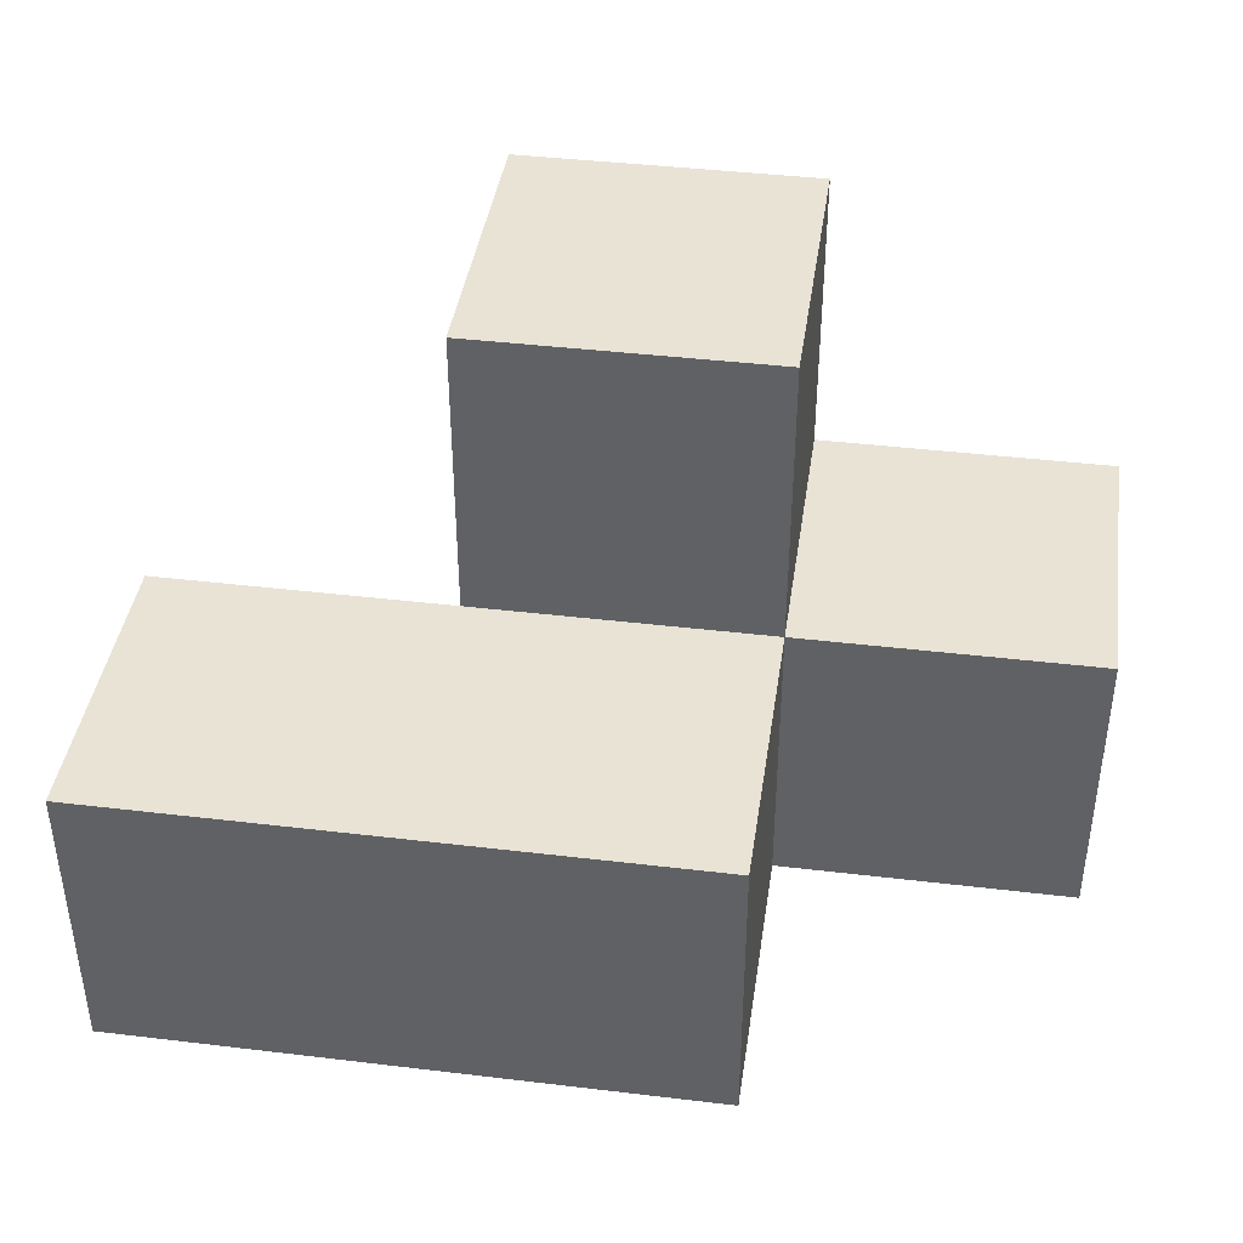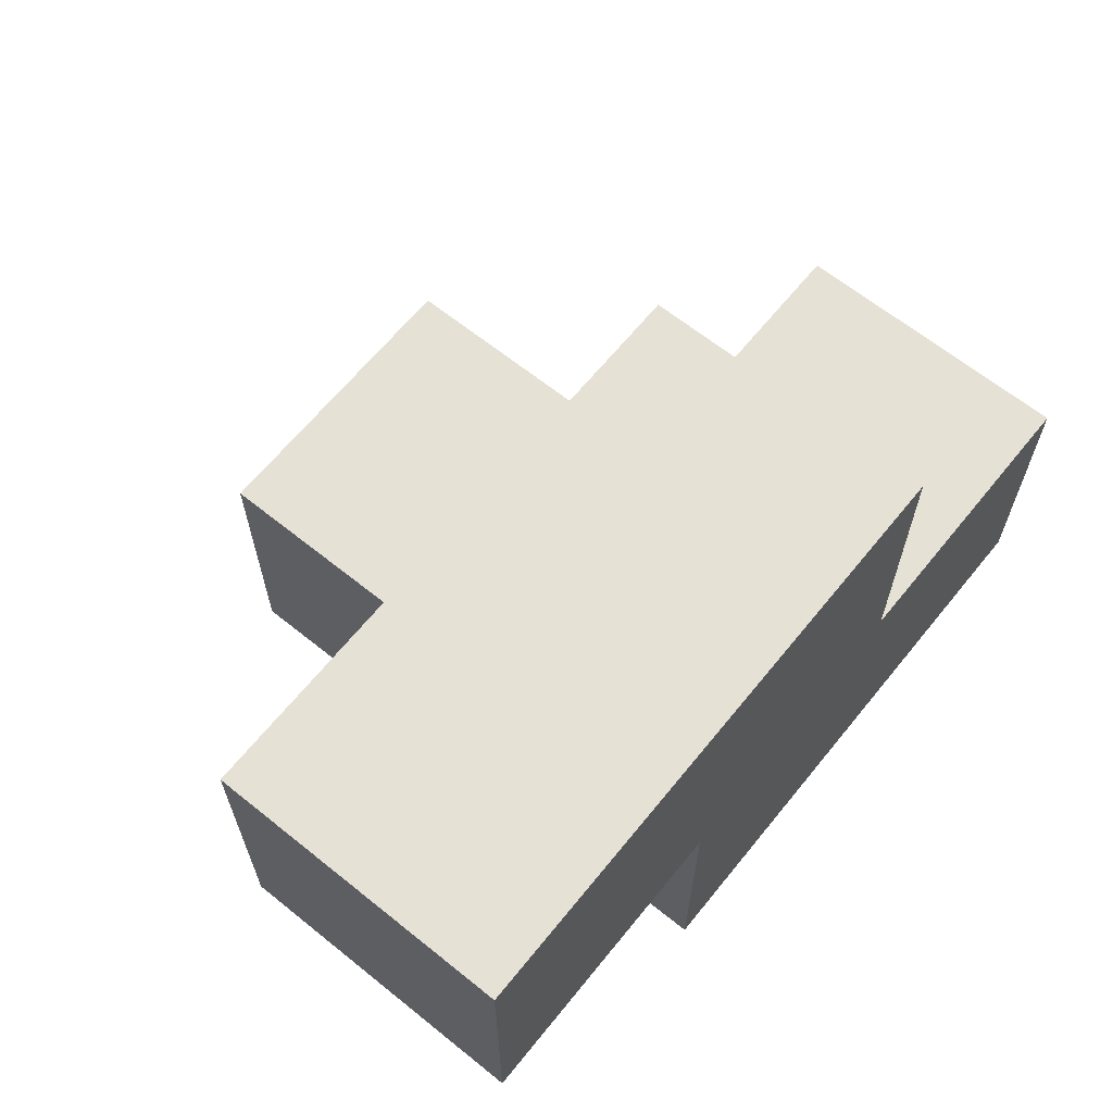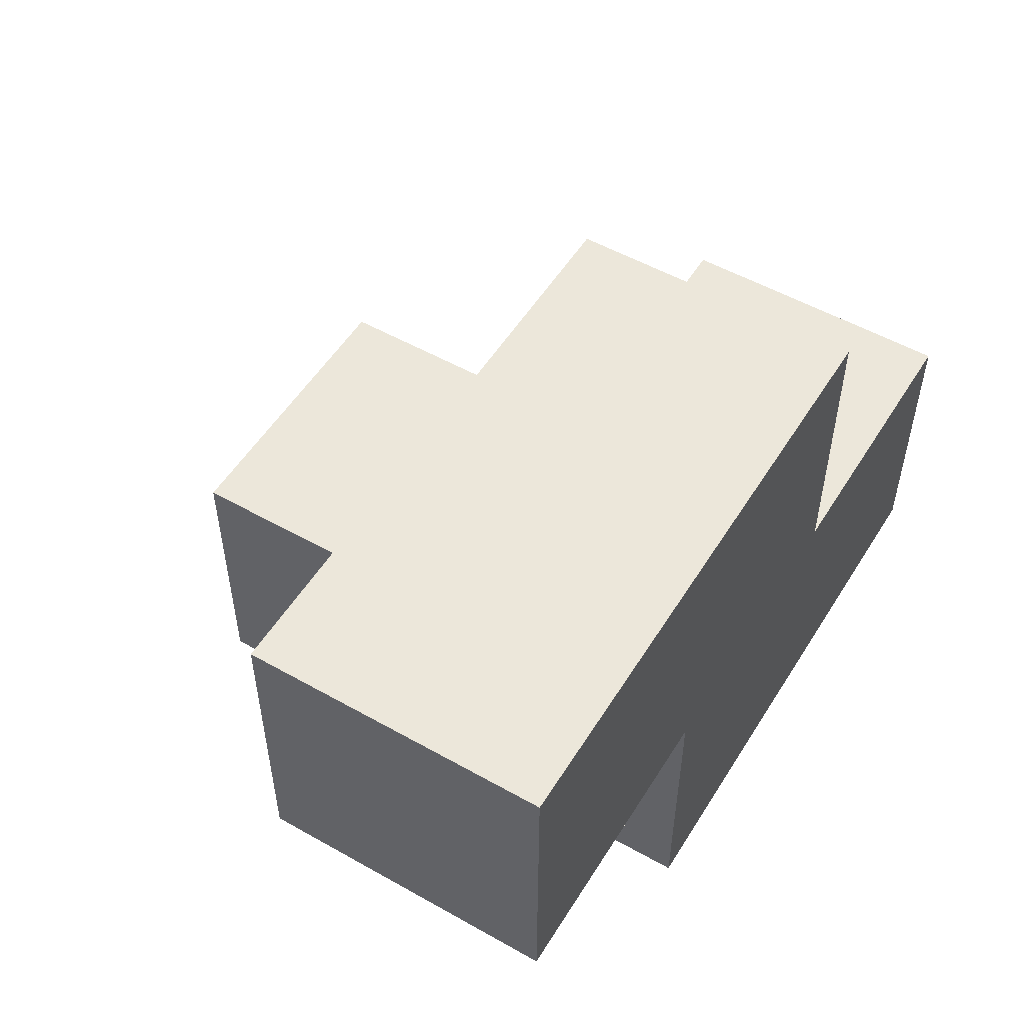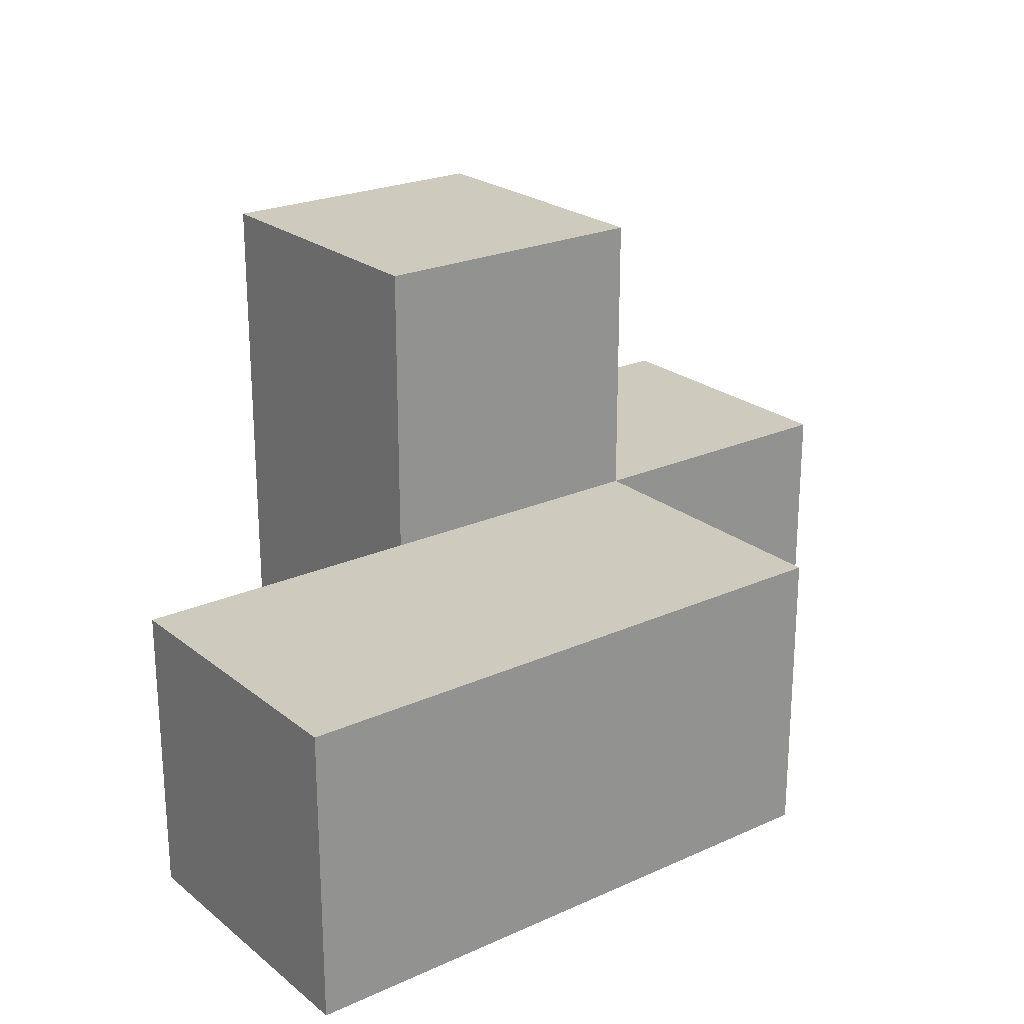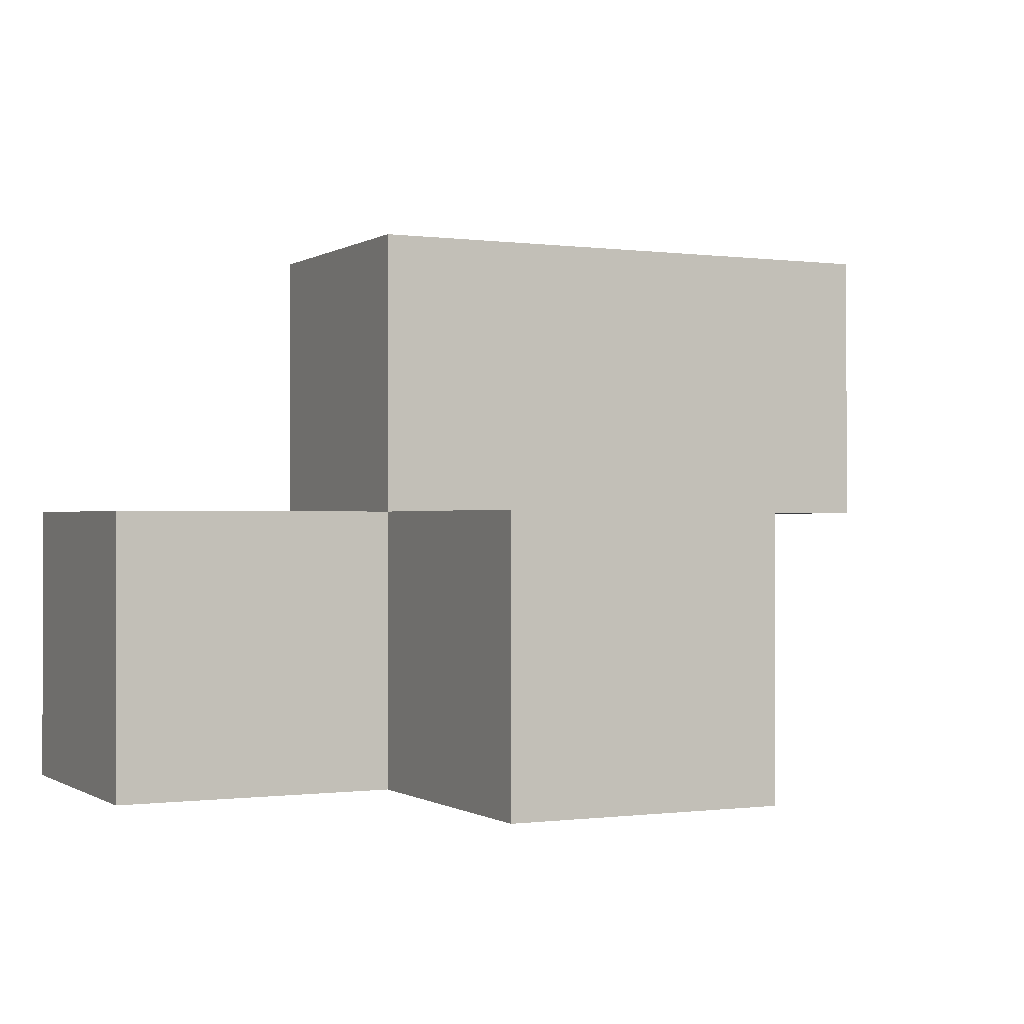
<metadata>
{"format":"obj","ext":"obj","renderer":"f3d","projection":"perspective","resolution":1024,"background":"white","views":[{"elev":41.1,"azim":8.3,"up":"+Y"},{"elev":64.7,"azim":-51.0,"up":"+Z"},{"elev":53.0,"azim":-58.8,"up":"+Z"},{"elev":23.2,"azim":-37.3,"up":"+Y"},{"elev":-0.4,"azim":153.6,"up":"+Z"}]}
</metadata>
<code>
v 1.995 0.0075 1.999
v 1.995 1.988 1.999
v 0.015 0.9975 2.989
v 1.995 0.9975 2.989
v 1.005 1.988 1.999
v 2.985 0.9975 1.999
v 1.005 0.0075 1.009
v 1.005 0.9975 2.989
v 1.995 0.0075 1.009
v 1.995 0.9975 1.999
v 1.995 1.988 1.009
v 0.015 0.9975 1.999
v 2.985 0.9975 1.009
v 1.005 1.988 1.009
v 0.015 0.0075 2.989
v 1.005 0.9975 1.999
v 2.985 0.0075 1.999
v 1.005 0.0075 2.989
v 1.995 0.0075 2.989
v 1.995 0.9975 1.009
v 0.015 0.0075 1.999
v 2.985 0.0075 1.009
v 1.005 0.0075 1.999
v 1.005 0.9975 1.009
f 9 7 20
f 24 20 7
f 7 9 23
f 1 23 9
f 24 7 16
f 23 16 7
f 22 9 13
f 20 13 9
f 1 17 10
f 6 10 17
f 9 22 1
f 17 1 22
f 13 20 6
f 10 6 20
f 22 13 17
f 6 17 13
f 18 19 8
f 4 8 19
f 23 1 18
f 19 18 1
f 10 16 4
f 8 4 16
f 1 10 19
f 4 19 10
f 20 24 11
f 14 11 24
f 16 10 5
f 2 5 10
f 11 14 2
f 5 2 14
f 14 24 5
f 16 5 24
f 20 11 10
f 2 10 11
f 23 21 16
f 12 16 21
f 15 18 3
f 8 3 18
f 21 23 15
f 18 15 23
f 16 12 8
f 3 8 12
f 12 21 3
f 15 3 21

</code>
